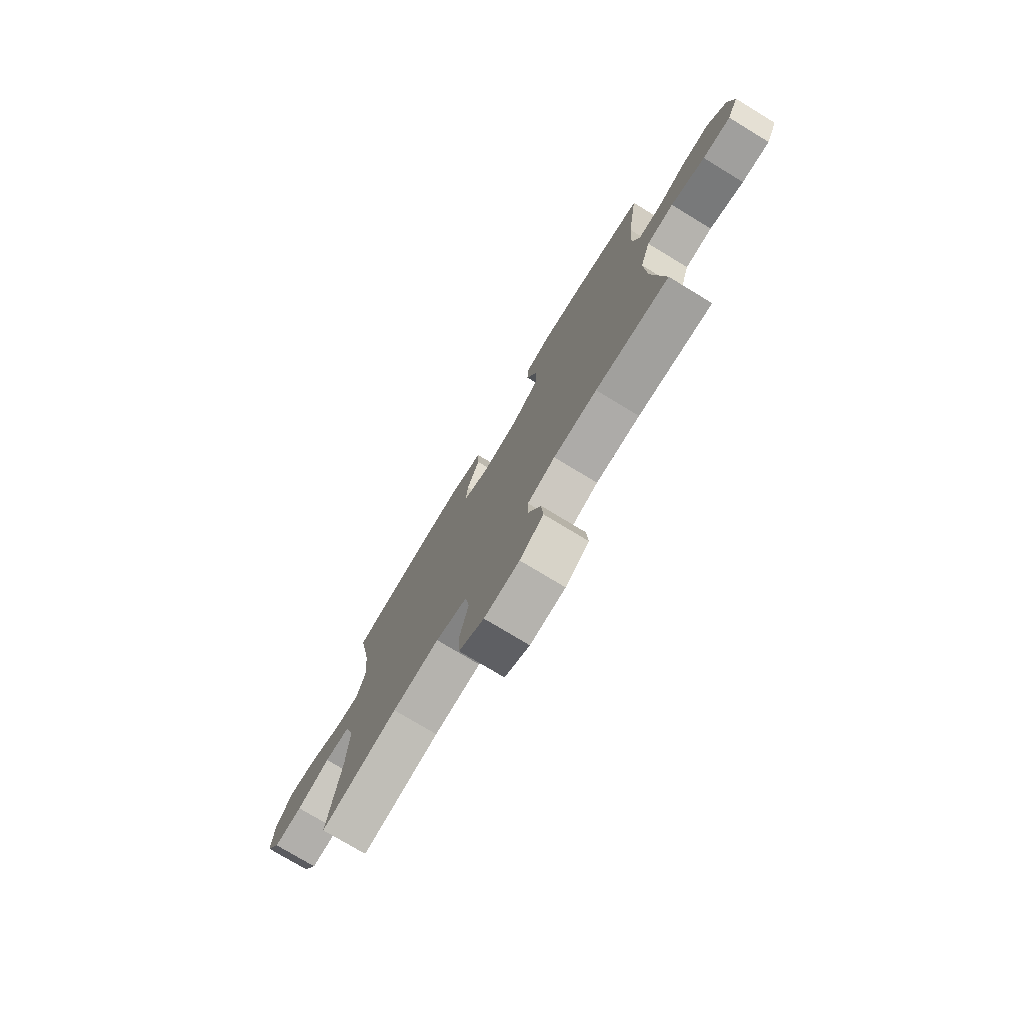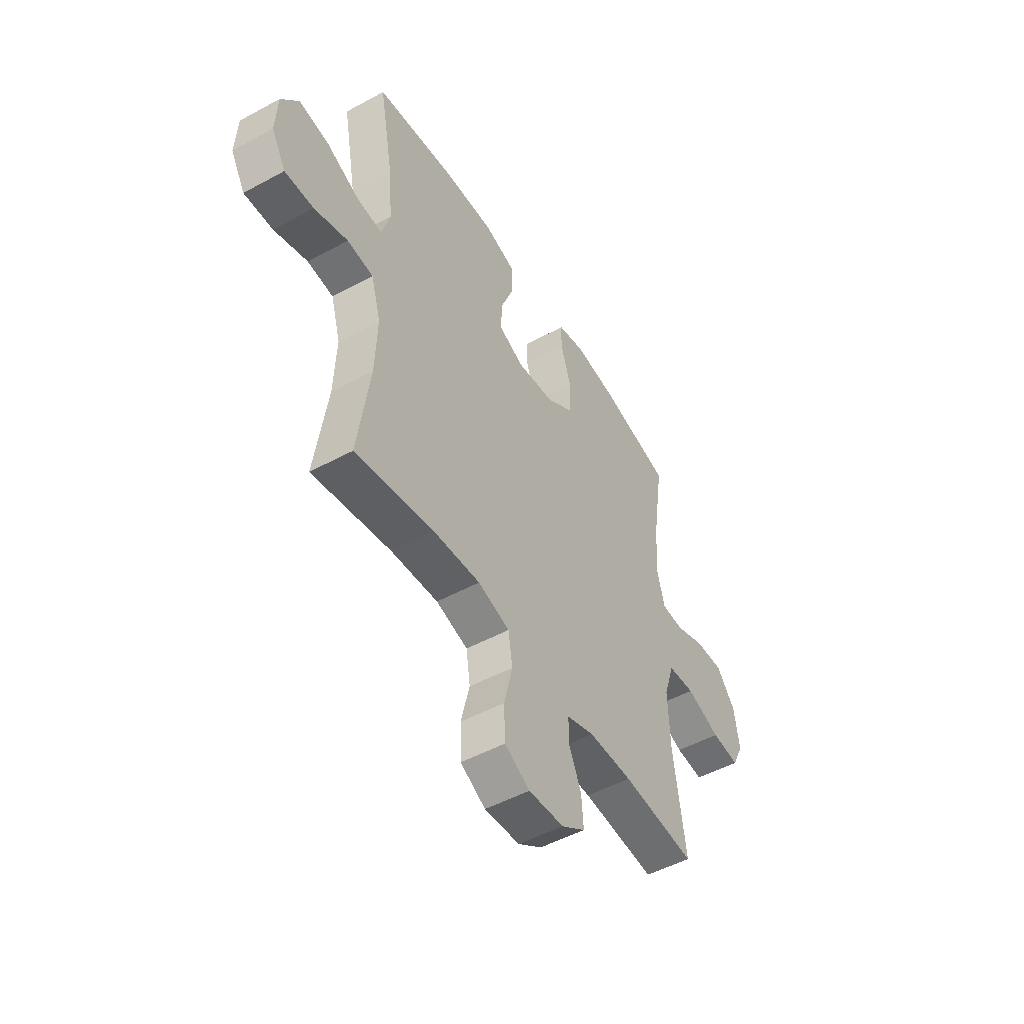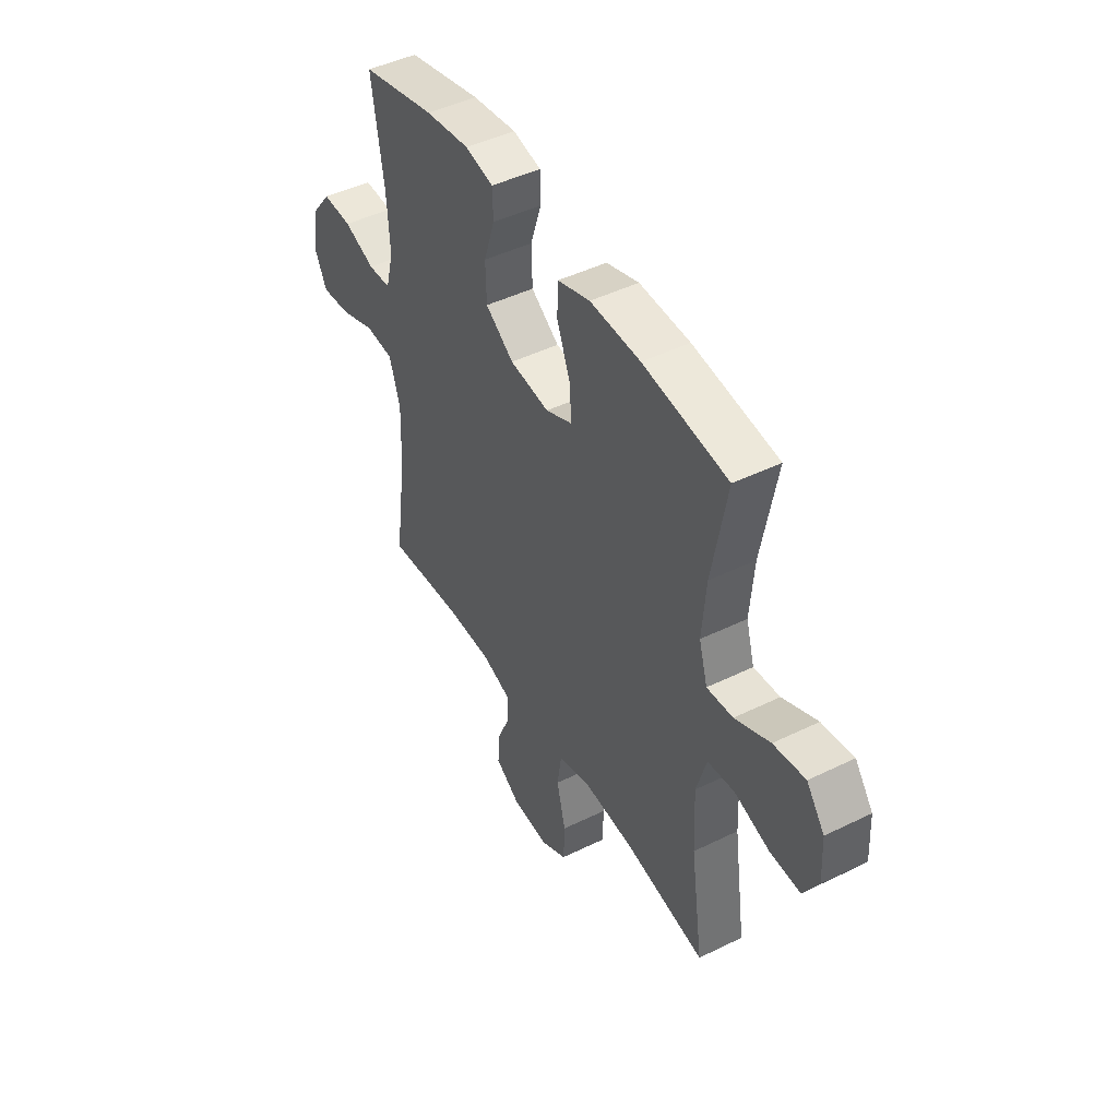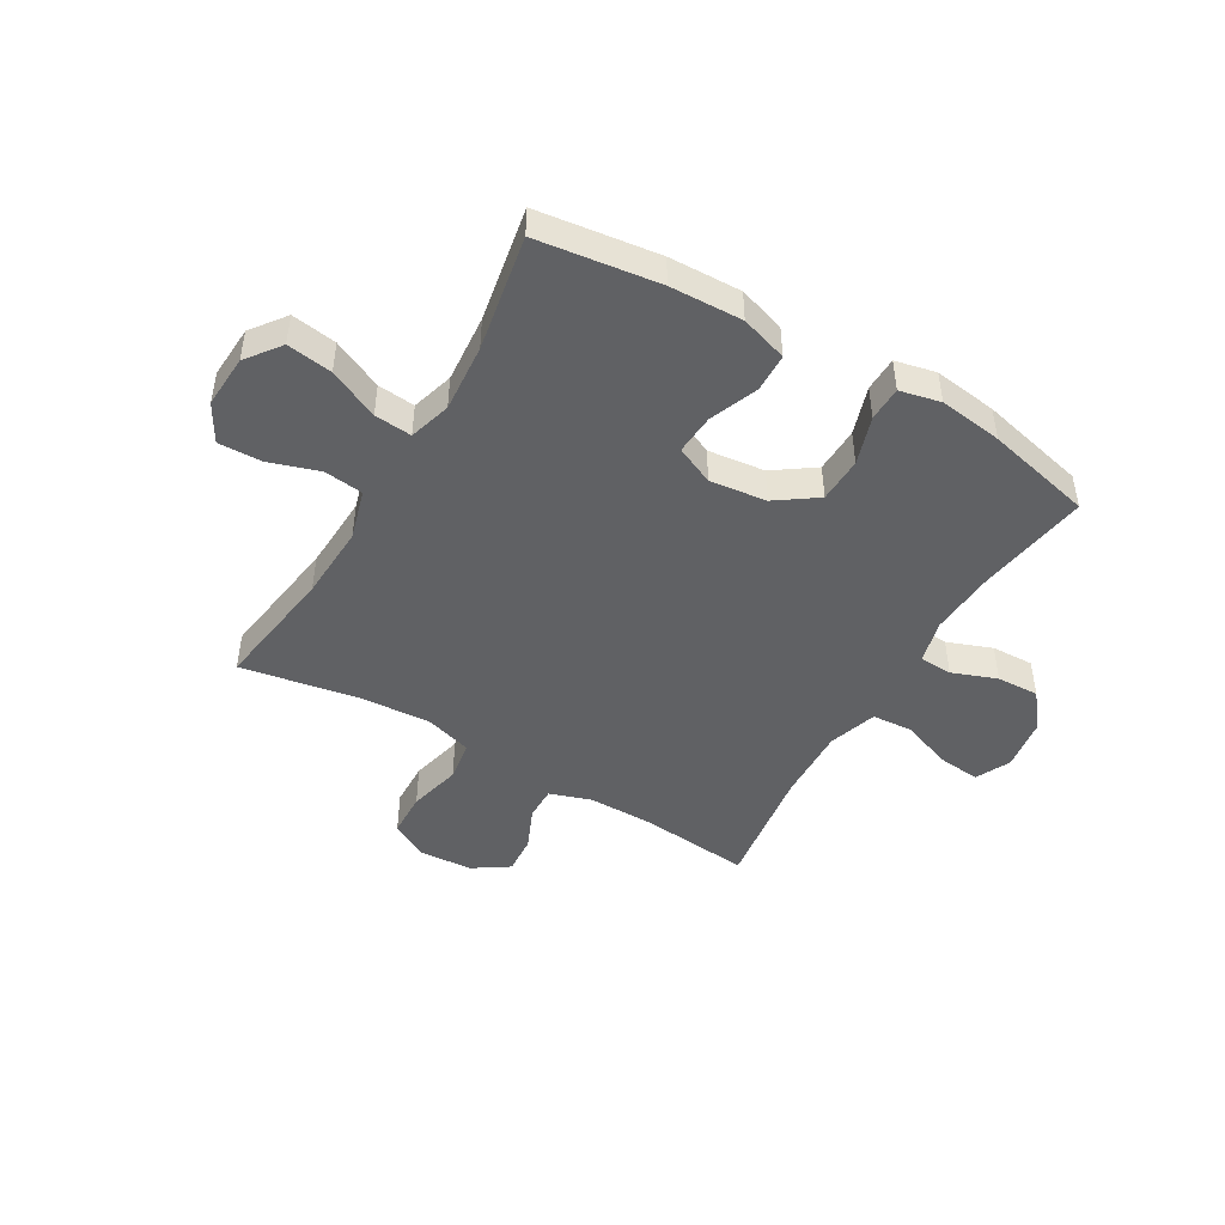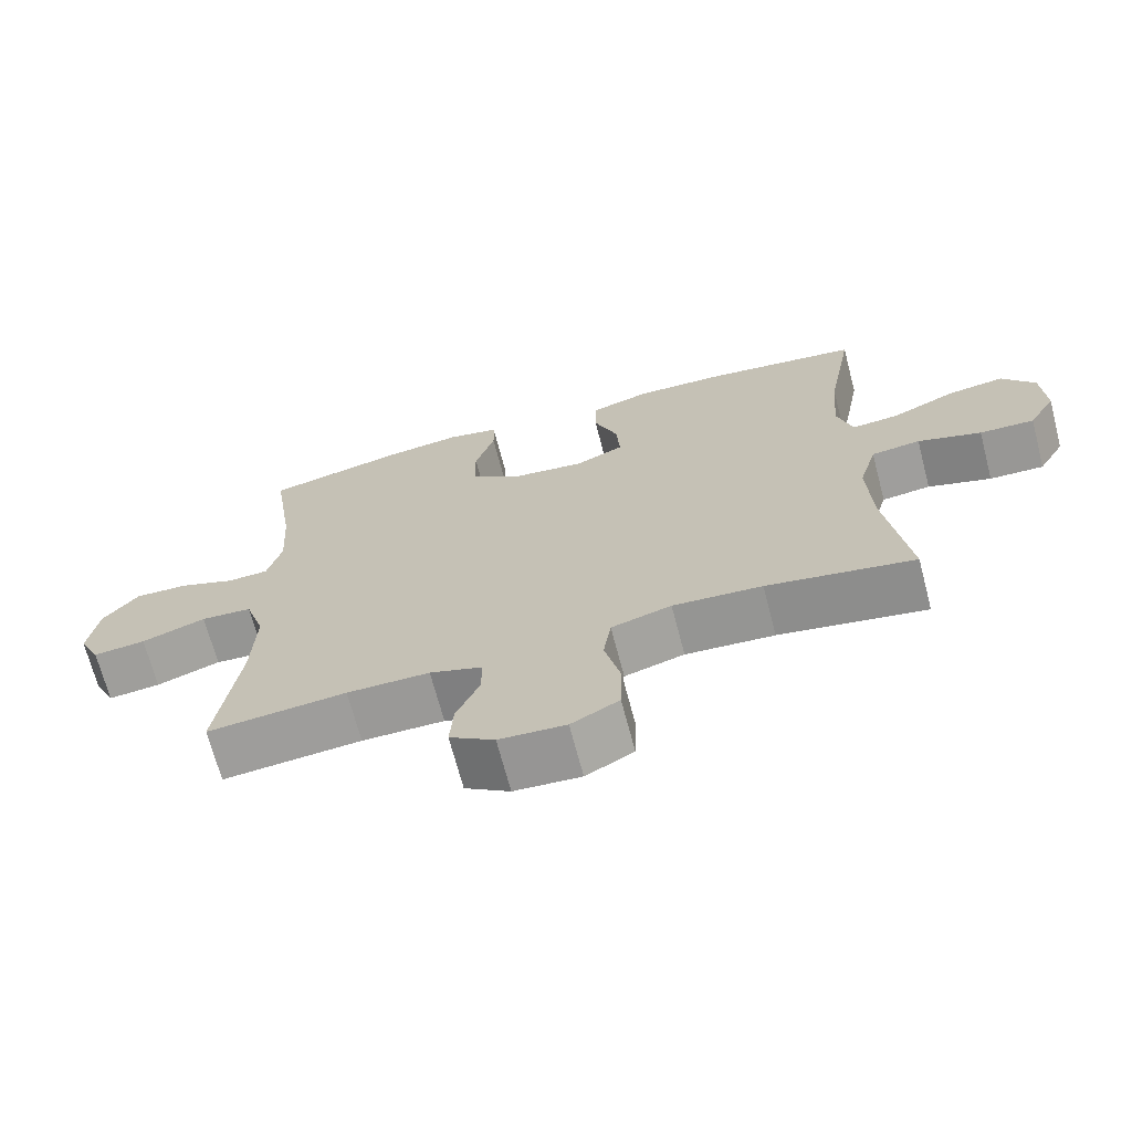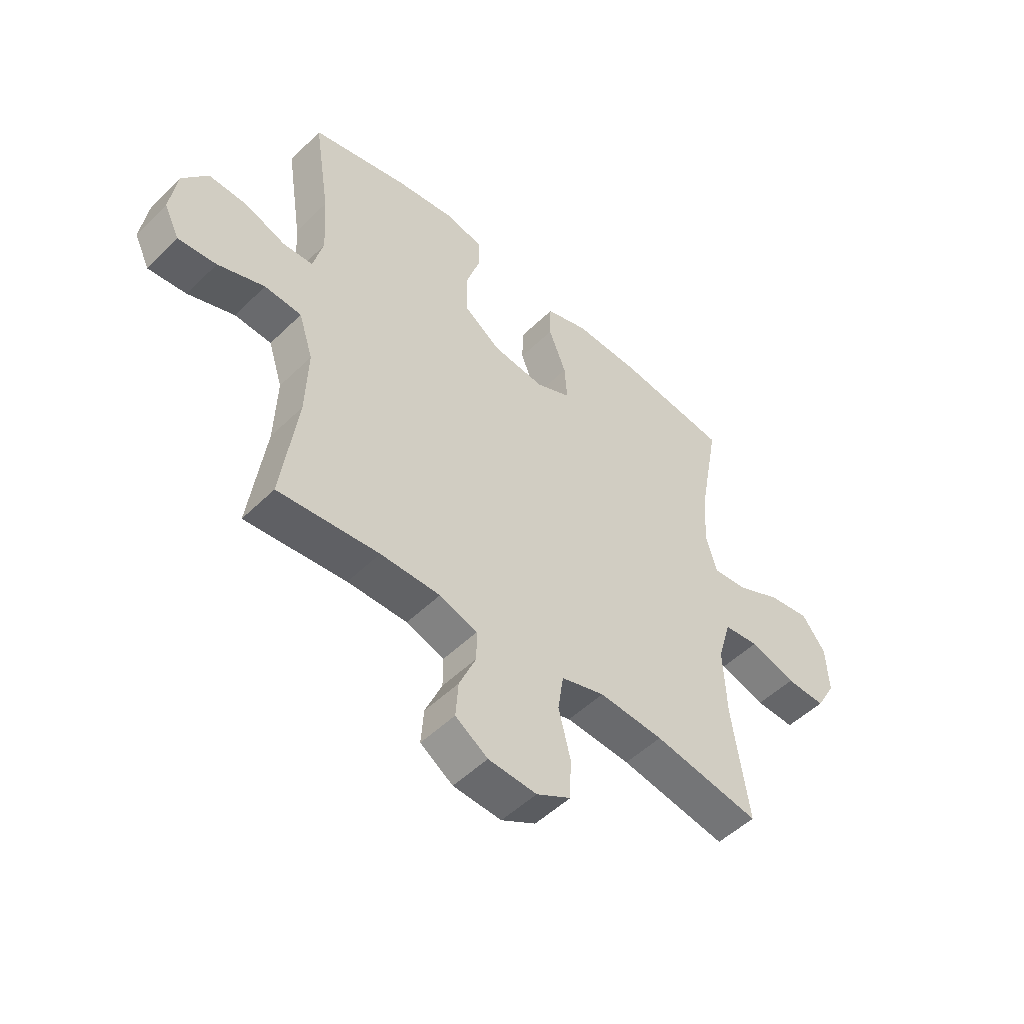
<metadata>
{"format":"obj","ext":"obj","renderer":"f3d","projection":"perspective","resolution":1024,"background":"white","views":[{"elev":-76.4,"azim":58.8,"up":"+Z"},{"elev":-50.0,"azim":-59.1,"up":"+Z"},{"elev":45.9,"azim":-119.4,"up":"+Z"},{"elev":-47.0,"azim":-30.5,"up":"+Y"},{"elev":-69.0,"azim":-165.3,"up":"+Z"},{"elev":-50.5,"azim":136.8,"up":"+Z"}]}
</metadata>
<code>
o path3978
v 0.4663 0.0375 -0.2505
v 0.4614 0.0375 -0.1161
v 0.4896 0.0375 -0.02808
v 0.5631 0.0375 -0.02283
v 0.6556 0.0375 -0.05603
v 0.7314 0.0375 -0.06324
v 0.7619 0.0375 -0.000652
v 0.7479 0.0375 0.09288
v 0.697 0.0375 0.1578
v 0.62 0.0375 0.1547
v 0.5393 0.0375 0.1242
v 0.4798 0.0375 0.1268
v 0.4595 0.0375 0.2047
v 0.467 0.0375 0.3251
v 0.498 0.0375 0.5269
v 0.3047 0.0375 0.5716
v 0.1896 0.0375 0.5866
v 0.1158 0.0375 0.57
v 0.1144 0.0375 0.5076
v 0.1429 0.0375 0.4205
v 0.1405 0.0375 0.3384
v 0.06689 0.0375 0.2866
v -0.03593 0.0375 0.2741
v -0.1054 0.0375 0.3051
v -0.1004 0.0375 0.378
v -0.06574 0.0375 0.4658
v -0.06776 0.0375 0.5351
v -0.1523 0.0375 0.5617
v -0.2836 0.0375 0.5569
v -0.5039 0.0375 0.5269
v -0.4654 0.0375 0.318
v -0.4552 0.0375 0.195
v -0.4773 0.0375 0.119
v -0.5451 0.0375 0.1247
v -0.636 0.0375 0.1664
v -0.7182 0.0375 0.1782
v -0.7653 0.0375 0.1157
v -0.7703 0.0375 0.01982
v -0.7315 0.0375 -0.04727
v -0.653 0.0375 -0.04443
v -0.5619 0.0375 -0.01491
v -0.4913 0.0375 -0.0231
v -0.4652 0.0375 -0.1132
v -0.4714 0.0375 -0.249
v -0.5039 0.0375 -0.4748
v -0.2917 0.0375 -0.4362
v -0.1635 0.0375 -0.427
v -0.07706 0.0375 -0.4522
v -0.066 0.0375 -0.5253
v -0.08913 0.0375 -0.6201
v -0.08648 0.0375 -0.7005
v -0.01787 0.0375 -0.7377
v 0.07797 0.0375 -0.7313
v 0.1425 0.0375 -0.6883
v 0.1373 0.0375 -0.6182
v 0.1038 0.0375 -0.5418
v 0.1036 0.0375 -0.4824
v 0.1791 0.0375 -0.457
v 0.298 0.0375 -0.4567
v 0.498 0.0375 -0.4748
v 0.4663 -0.0375 -0.2505
v 0.4614 -0.0375 -0.1161
v 0.4896 -0.0375 -0.02808
v 0.5631 -0.0375 -0.02283
v 0.6556 -0.0375 -0.05603
v 0.7314 -0.0375 -0.06324
v 0.7619 -0.0375 -0.000652
v 0.7479 -0.0375 0.09288
v 0.697 -0.0375 0.1578
v 0.62 -0.0375 0.1547
v 0.5393 -0.0375 0.1242
v 0.4798 -0.0375 0.1268
v 0.4595 -0.0375 0.2047
v 0.467 -0.0375 0.3251
v 0.498 -0.0375 0.5269
v 0.3047 -0.0375 0.5716
v 0.1896 -0.0375 0.5866
v 0.1158 -0.0375 0.57
v 0.1144 -0.0375 0.5076
v 0.1429 -0.0375 0.4205
v 0.1405 -0.0375 0.3384
v 0.06689 -0.0375 0.2866
v -0.03593 -0.0375 0.2741
v -0.1054 -0.0375 0.3051
v -0.1004 -0.0375 0.378
v -0.06574 -0.0375 0.4658
v -0.06776 -0.0375 0.5351
v -0.1523 -0.0375 0.5617
v -0.2836 -0.0375 0.5569
v -0.5039 -0.0375 0.5269
v -0.4654 -0.0375 0.318
v -0.4552 -0.0375 0.195
v -0.4773 -0.0375 0.119
v -0.5451 -0.0375 0.1247
v -0.636 -0.0375 0.1664
v -0.7182 -0.0375 0.1782
v -0.7653 -0.0375 0.1157
v -0.7703 -0.0375 0.01982
v -0.7315 -0.0375 -0.04727
v -0.653 -0.0375 -0.04443
v -0.5619 -0.0375 -0.01491
v -0.4913 -0.0375 -0.0231
v -0.4652 -0.0375 -0.1132
v -0.4714 -0.0375 -0.249
v -0.5039 -0.0375 -0.4748
v -0.2917 -0.0375 -0.4362
v -0.1635 -0.0375 -0.427
v -0.07706 -0.0375 -0.4522
v -0.066 -0.0375 -0.5253
v -0.08913 -0.0375 -0.6201
v -0.08648 -0.0375 -0.7005
v -0.01787 -0.0375 -0.7377
v 0.07797 -0.0375 -0.7313
v 0.1425 -0.0375 -0.6883
v 0.1373 -0.0375 -0.6182
v 0.1038 -0.0375 -0.5418
v 0.1036 -0.0375 -0.4824
v 0.1791 -0.0375 -0.457
v 0.298 -0.0375 -0.4567
v 0.498 -0.0375 -0.4748
v 0.3047 0.0375 0.5716
v 0.1896 0.0375 0.5866
v 0.1158 0.0375 0.57
v 0.1158 0.0375 0.57
v 0.1144 0.0375 0.5076
v -0.06776 0.0375 0.5351
v -0.06776 0.0375 0.5351
v -0.1523 0.0375 0.5617
v -0.2836 0.0375 0.5569
v 0.498 0.0375 0.5269
v 0.498 0.0375 0.5269
v -0.06574 0.0375 0.4658
v -0.5039 0.0375 0.5269
v -0.5039 0.0375 0.5269
v 0.1429 0.0375 0.4205
v -0.1004 0.0375 0.378
v 0.467 0.0375 0.3251
v -0.4654 0.0375 0.318
v 0.1405 0.0375 0.3384
v -0.1054 0.0375 0.3051
v -0.1054 0.0375 0.3051
v 0.06689 0.0375 0.2866
v 0.4595 0.0375 0.2047
v -0.4552 0.0375 0.195
v -0.03593 0.0375 0.2741
v 0.4798 0.0375 0.1268
v 0.4798 0.0375 0.1268
v -0.4773 0.0375 0.119
v -0.4773 0.0375 0.119
v -0.636 0.0375 0.1664
v -0.7182 0.0375 0.1782
v -0.7182 0.0375 0.1782
v -0.7653 0.0375 0.1157
v -0.5451 0.0375 0.1247
v 0.7479 0.0375 0.09288
v 0.697 0.0375 0.1578
v 0.62 0.0375 0.1547
v 0.5393 0.0375 0.1242
v -0.7703 0.0375 0.01982
v 0.7619 0.0375 -0.000652
v -0.7315 0.0375 -0.04727
v -0.7315 0.0375 -0.04727
v 0.7314 0.0375 -0.06324
v 0.7314 0.0375 -0.06324
v -0.5619 0.0375 -0.01491
v -0.4913 0.0375 -0.0231
v -0.4913 0.0375 -0.0231
v -0.653 0.0375 -0.04443
v 0.6556 0.0375 -0.05603
v 0.5631 0.0375 -0.02283
v 0.4896 0.0375 -0.02808
v 0.4896 0.0375 -0.02808
v -0.4652 0.0375 -0.1132
v 0.4614 0.0375 -0.1161
v -0.4714 0.0375 -0.249
v 0.4663 0.0375 -0.2505
v -0.1635 0.0375 -0.427
v -0.07706 0.0375 -0.4522
v -0.07706 0.0375 -0.4522
v -0.2917 0.0375 -0.4362
v -0.5039 0.0375 -0.4748
v -0.5039 0.0375 -0.4748
v 0.498 0.0375 -0.4748
v 0.498 0.0375 -0.4748
v 0.1791 0.0375 -0.457
v 0.298 0.0375 -0.4567
v -0.066 0.0375 -0.5253
v 0.1036 0.0375 -0.4824
v 0.1036 0.0375 -0.4824
v 0.1038 0.0375 -0.5418
v -0.08913 0.0375 -0.6201
v 0.1373 0.0375 -0.6182
v 0.1425 0.0375 -0.6883
v 0.1425 0.0375 -0.6883
v -0.08648 0.0375 -0.7005
v 0.07797 0.0375 -0.7313
v -0.01787 0.0375 -0.7377
v 0.3047 -0.0375 0.5716
v 0.1896 -0.0375 0.5866
v 0.1158 -0.0375 0.57
v 0.1158 -0.0375 0.57
v 0.1144 -0.0375 0.5076
v -0.06776 -0.0375 0.5351
v -0.06776 -0.0375 0.5351
v -0.1523 -0.0375 0.5617
v -0.2836 -0.0375 0.5569
v 0.498 -0.0375 0.5269
v 0.498 -0.0375 0.5269
v -0.06574 -0.0375 0.4658
v -0.5039 -0.0375 0.5269
v -0.5039 -0.0375 0.5269
v 0.1429 -0.0375 0.4205
v -0.1004 -0.0375 0.378
v 0.467 -0.0375 0.3251
v -0.4654 -0.0375 0.318
v 0.1405 -0.0375 0.3384
v -0.1054 -0.0375 0.3051
v -0.1054 -0.0375 0.3051
v 0.06689 -0.0375 0.2866
v 0.4595 -0.0375 0.2047
v -0.4552 -0.0375 0.195
v -0.03593 -0.0375 0.2741
v 0.4798 -0.0375 0.1268
v 0.4798 -0.0375 0.1268
v -0.4773 -0.0375 0.119
v -0.4773 -0.0375 0.119
v -0.636 -0.0375 0.1664
v -0.7182 -0.0375 0.1782
v -0.7182 -0.0375 0.1782
v -0.7653 -0.0375 0.1157
v -0.5451 -0.0375 0.1247
v 0.7479 -0.0375 0.09288
v 0.697 -0.0375 0.1578
v 0.62 -0.0375 0.1547
v 0.5393 -0.0375 0.1242
v -0.7703 -0.0375 0.01982
v 0.7619 -0.0375 -0.000652
v -0.7315 -0.0375 -0.04727
v -0.7315 -0.0375 -0.04727
v 0.7314 -0.0375 -0.06324
v 0.7314 -0.0375 -0.06324
v -0.5619 -0.0375 -0.01491
v -0.4913 -0.0375 -0.0231
v -0.4913 -0.0375 -0.0231
v -0.653 -0.0375 -0.04443
v 0.6556 -0.0375 -0.05603
v 0.5631 -0.0375 -0.02283
v 0.4896 -0.0375 -0.02808
v 0.4896 -0.0375 -0.02808
v -0.4652 -0.0375 -0.1132
v 0.4614 -0.0375 -0.1161
v -0.4714 -0.0375 -0.249
v 0.4663 -0.0375 -0.2505
v -0.1635 -0.0375 -0.427
v -0.07706 -0.0375 -0.4522
v -0.07706 -0.0375 -0.4522
v -0.2917 -0.0375 -0.4362
v -0.5039 -0.0375 -0.4748
v -0.5039 -0.0375 -0.4748
v 0.498 -0.0375 -0.4748
v 0.498 -0.0375 -0.4748
v 0.1791 -0.0375 -0.457
v 0.298 -0.0375 -0.4567
v -0.066 -0.0375 -0.5253
v 0.1036 -0.0375 -0.4824
v 0.1036 -0.0375 -0.4824
v 0.1038 -0.0375 -0.5418
v -0.08913 -0.0375 -0.6201
v 0.1373 -0.0375 -0.6182
v 0.1425 -0.0375 -0.6883
v 0.1425 -0.0375 -0.6883
v -0.08648 -0.0375 -0.7005
v 0.07797 -0.0375 -0.7313
v -0.01787 -0.0375 -0.7377
f 243 217 225
f 245 230 236
f 242 227 245
f 255 222 254
f 232 234 246
f 234 232 233
f 245 236 238
f 254 222 250
f 253 251 262
f 248 219 251
f 202 199 200
f 198 212 214
f 250 222 243
f 268 269 267
f 219 222 262
f 253 263 260
f 205 213 209
f 227 242 231
f 274 273 268
f 215 206 210
f 217 213 215
f 272 274 268
f 216 214 212
f 252 254 250
f 243 231 242
f 268 267 264
f 198 214 207
f 235 247 234
f 257 252 258
f 248 223 219
f 240 237 246
f 248 235 223
f 247 235 248
f 230 227 228
f 243 225 231
f 269 268 273
f 251 219 262
f 225 217 221
f 262 255 265
f 227 230 245
f 267 265 264
f 263 253 262
f 262 222 255
f 246 234 247
f 215 213 206
f 264 265 255
f 270 269 273
f 206 213 205
f 222 217 243
f 205 209 203
f 214 216 220
f 237 232 246
f 219 220 216
f 223 220 219
f 221 217 215
f 212 199 202
f 199 212 198
f 257 254 252
f 16 17 77 76
f 17 124 201 77
f 18 19 79 78
f 127 28 88 204
f 28 29 89 88
f 131 16 76 208
f 26 27 87 86
f 29 134 211 89
f 19 20 80 79
f 25 26 86 85
f 14 15 75 74
f 30 31 91 90
f 20 21 81 80
f 141 25 85 218
f 21 22 82 81
f 13 14 74 73
f 31 32 92 91
f 23 24 84 83
f 22 23 83 82
f 147 13 73 224
f 32 149 226 92
f 35 152 229 95
f 36 37 97 96
f 34 35 95 94
f 8 9 69 68
f 9 10 70 69
f 10 11 71 70
f 11 12 72 71
f 33 34 94 93
f 37 38 98 97
f 7 8 68 67
f 38 162 239 98
f 164 7 67 241
f 41 167 244 101
f 40 41 101 100
f 39 40 100 99
f 5 6 66 65
f 4 5 65 64
f 172 4 64 249
f 42 43 103 102
f 2 3 63 62
f 43 44 104 103
f 1 2 62 61
f 47 179 256 107
f 46 47 107 106
f 182 46 106 259
f 44 45 105 104
f 184 1 61 261
f 58 59 119 118
f 48 49 109 108
f 189 58 118 266
f 59 60 120 119
f 56 57 117 116
f 49 50 110 109
f 55 56 116 115
f 194 55 115 271
f 50 51 111 110
f 53 54 114 113
f 52 53 113 112
f 51 52 112 111
f 166 148 140
f 168 159 153
f 165 168 150
f 178 177 145
f 155 169 157
f 157 156 155
f 168 161 159
f 177 173 145
f 176 185 174
f 171 174 142
f 125 123 122
f 121 137 135
f 173 166 145
f 191 190 192
f 142 185 145
f 176 183 186
f 128 132 136
f 150 154 165
f 197 191 196
f 138 133 129
f 140 138 136
f 195 191 197
f 139 135 137
f 175 173 177
f 166 165 154
f 191 187 190
f 121 130 137
f 158 157 170
f 180 181 175
f 171 142 146
f 163 169 160
f 171 146 158
f 170 171 158
f 153 151 150
f 166 154 148
f 192 196 191
f 174 185 142
f 148 144 140
f 185 188 178
f 150 168 153
f 190 187 188
f 186 185 176
f 185 178 145
f 169 170 157
f 138 129 136
f 187 178 188
f 193 196 192
f 129 128 136
f 145 166 140
f 128 126 132
f 137 143 139
f 160 169 155
f 142 139 143
f 146 142 143
f 144 138 140
f 135 125 122
f 122 121 135
f 180 175 177

</code>
